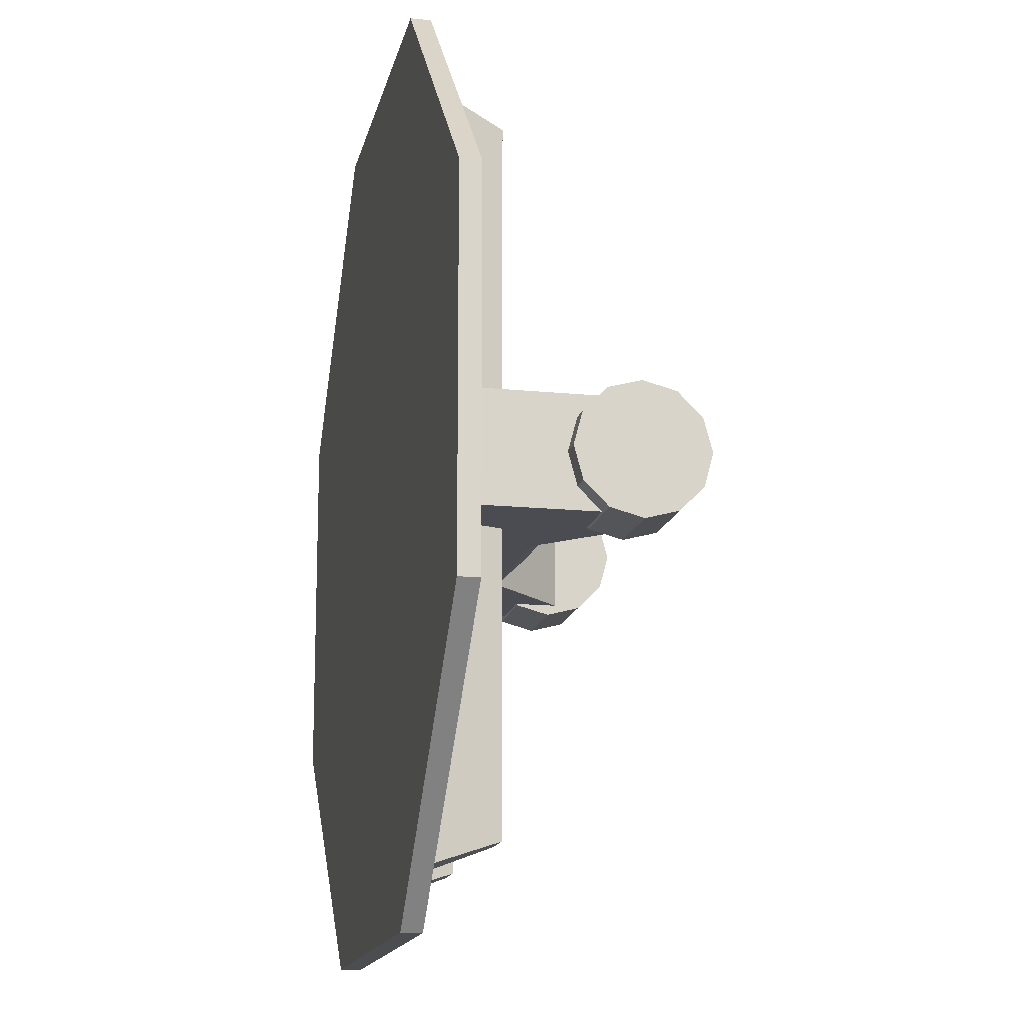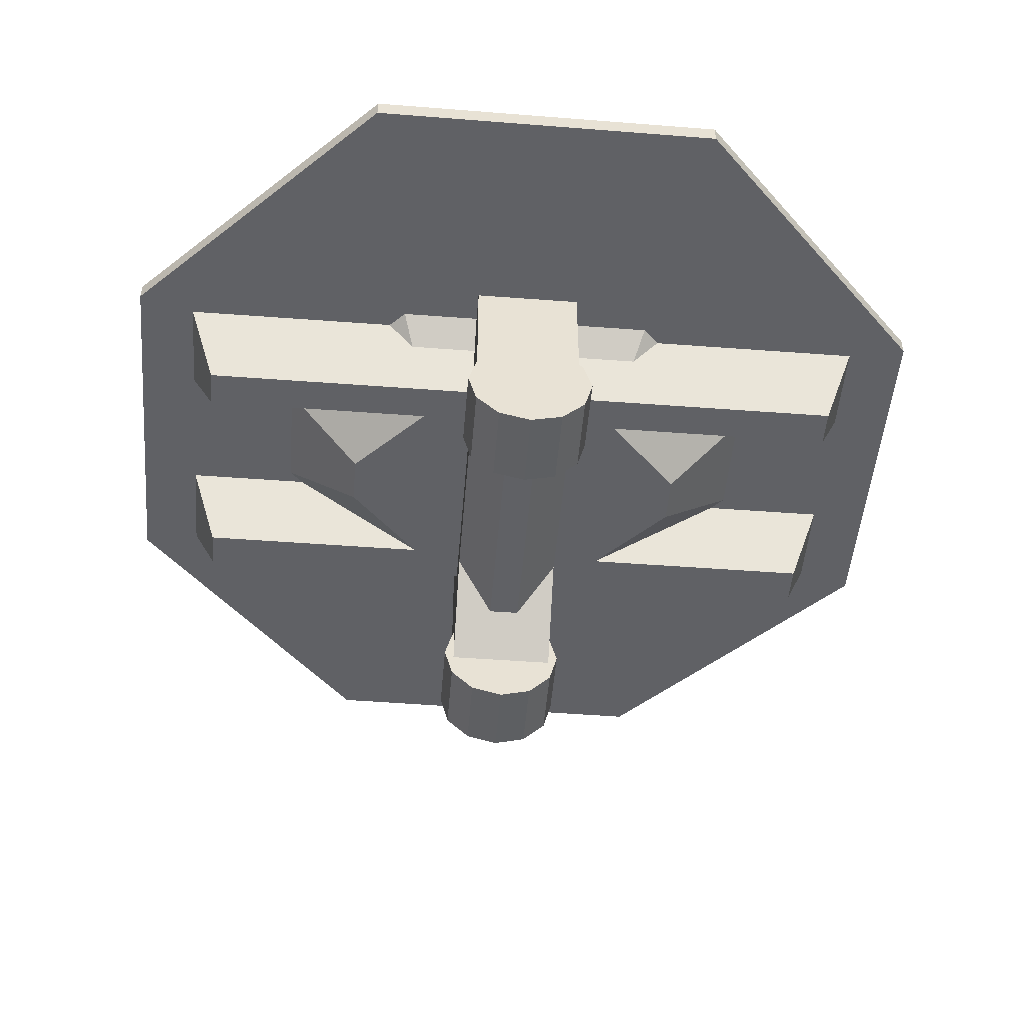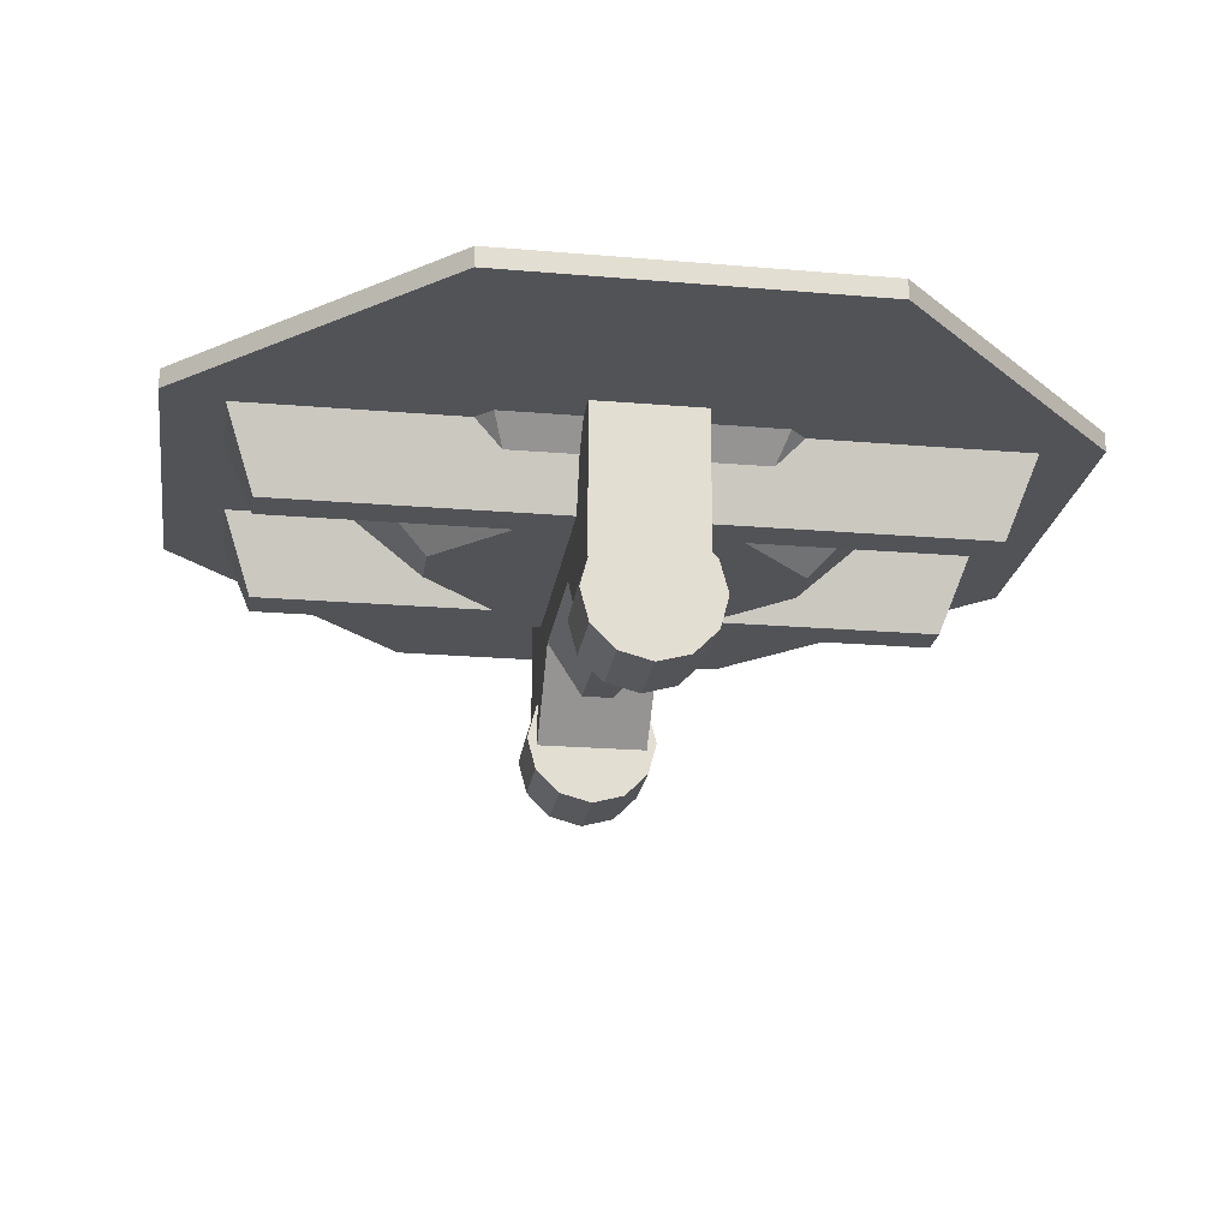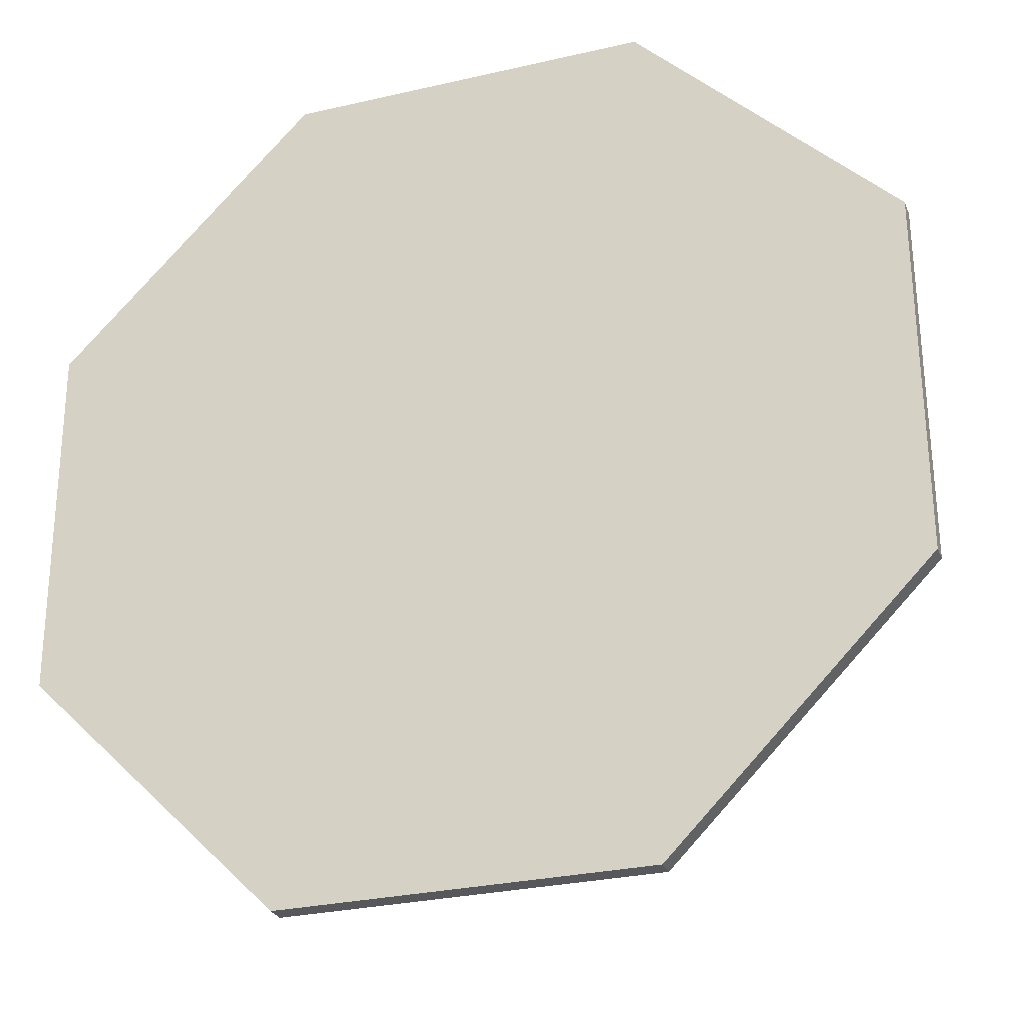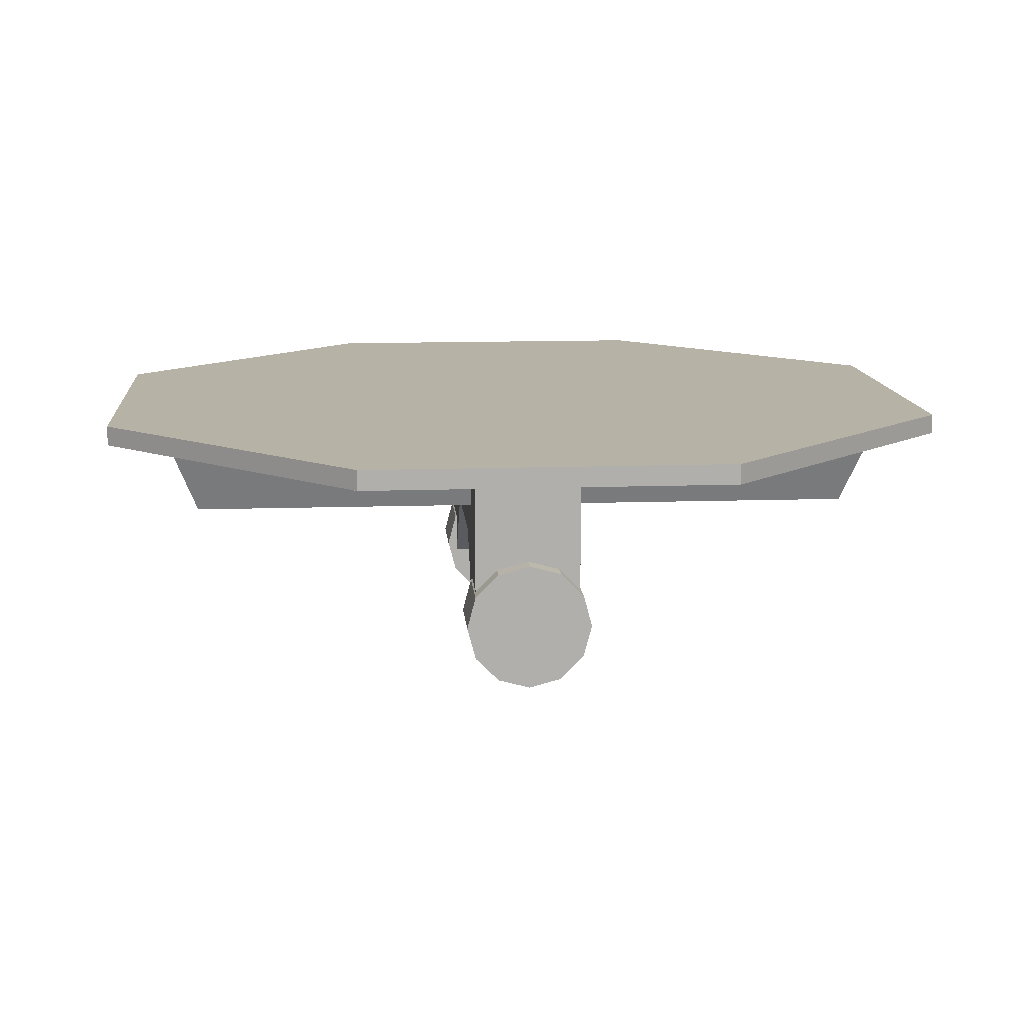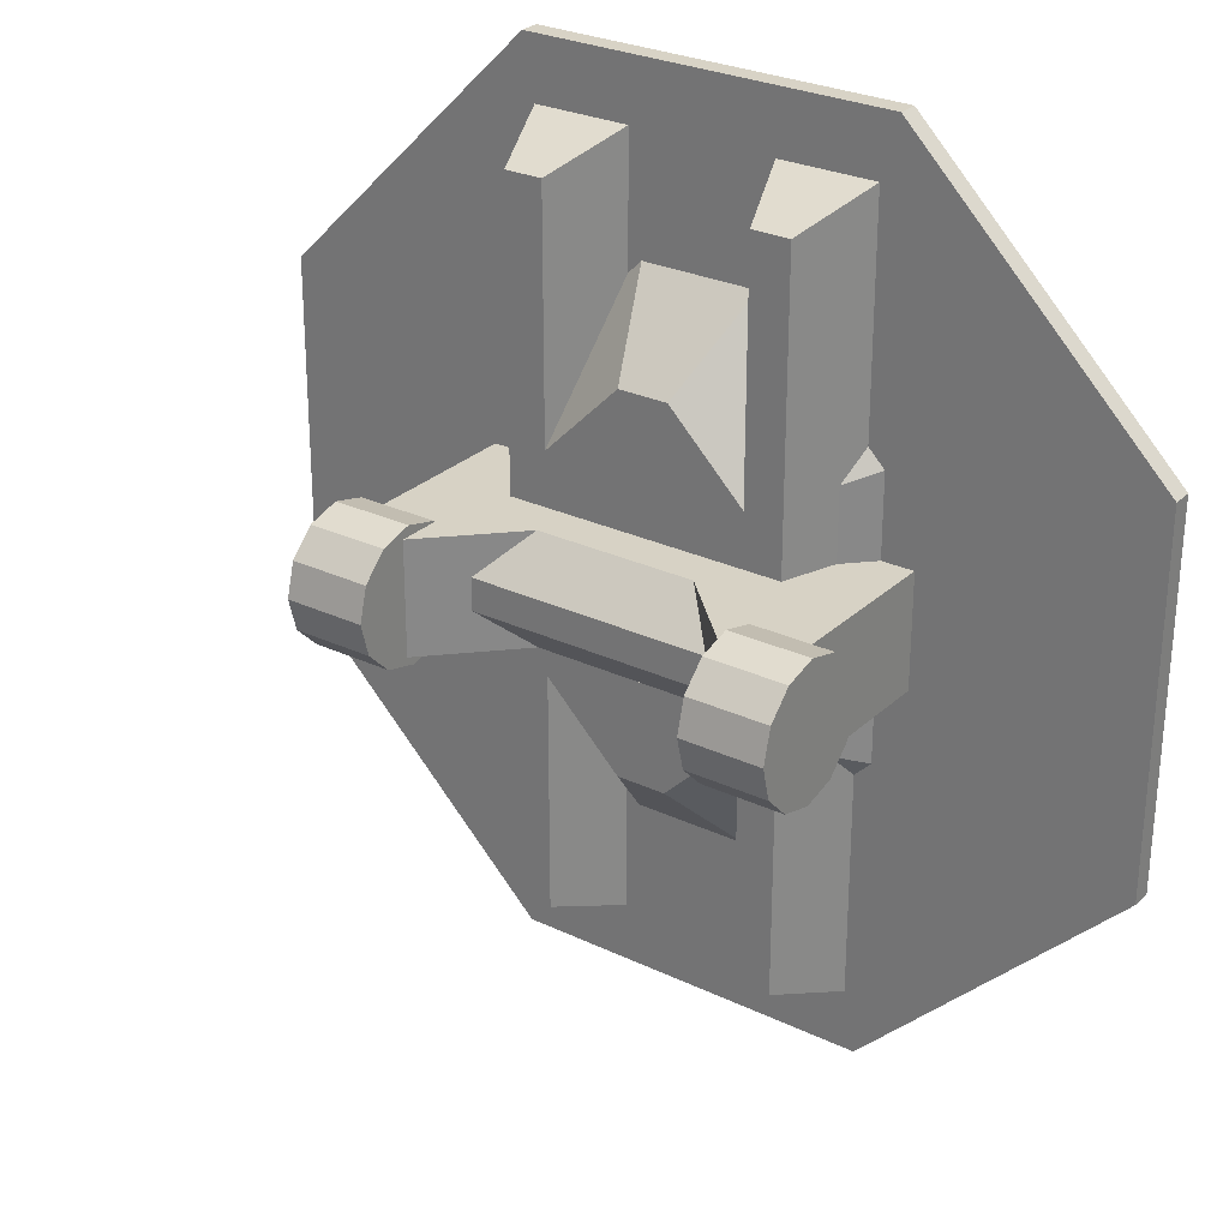
<metadata>
{"format":"obj","ext":"obj","renderer":"f3d","projection":"perspective","resolution":1024,"background":"white","views":[{"elev":-15.4,"azim":-102.0,"up":"+Z"},{"elev":-50.4,"azim":-94.7,"up":"+Y"},{"elev":-22.0,"azim":-98.3,"up":"+Y"},{"elev":-27.6,"azim":-160.8,"up":"+Z"},{"elev":12.3,"azim":-94.5,"up":"+Y"},{"elev":27.6,"azim":35.8,"up":"+Z"}]}
</metadata>
<code>
o radarhead.001
v -0.1375 0.0302 0.04998
v -0.1375 -0.007 0.04998
v -0.06748 0.063 0.04998
v 0.07252 0.063 0.04998
v 0.1425 -0.007 0.04998
v 0.1425 0.0302 0.04998
v 0.1927 0.168 0.04998
v 0.1644 0.168 0.04998
v 0.1927 0.0302 0.04998
v 0.1413 0.1449 0.04998
v 0.1242 0.098 0.04998
v -0.1593 0.168 0.04998
v -0.1876 0.168 0.04998
v -0.1362 0.1449 0.04998
v -0.1876 0.0302 0.04998
v -0.1192 0.098 0.04998
v 0.1425 0.0302 -0.04802
v 0.1425 -0.007 -0.04802
v 0.07252 0.063 -0.04802
v -0.06748 0.063 -0.04802
v -0.1375 -0.007 -0.04802
v -0.1375 0.0302 -0.04802
v -0.1876 0.168 -0.04802
v -0.1593 0.168 -0.04802
v -0.1876 0.0302 -0.04802
v -0.1362 0.1449 -0.04802
v -0.1192 0.098 -0.04802
v 0.1644 0.168 -0.04802
v 0.1927 0.168 -0.04802
v 0.1413 0.1449 -0.04802
v 0.1927 0.0302 -0.04802
v 0.1242 0.098 -0.04802
v 0.3871 0.168 -0.1603
v 0.3885 0.168 0.1588
v -0.04833 0.168 -0.2309
v -0.06031 0.168 -0.2189
v -0.06031 0.168 -0.3315
v 0.1644 0.168 -0.1199
v 0.1497 0.168 -0.1346
v 0.1497 0.168 -0.3315
v 0.1604 0.168 -0.385
v 0.06535 0.168 -0.3315
v -0.1588 0.168 -0.3836
v 0.05337 0.168 -0.2309
v -0.1447 0.168 -0.3315
v -0.1447 0.168 -0.1346
v -0.1593 0.168 -0.1199
v -0.382 0.168 0.1623
v -0.3835 0.168 -0.1569
v 0.06535 0.168 -0.2189
v -0.1593 0.168 0.1218
v 0.05337 0.168 0.2328
v 0.06535 0.168 0.2208
v 0.06535 0.168 0.3335
v -0.1447 0.168 0.1365
v -0.1447 0.168 0.3335
v -0.1553 0.168 0.387
v -0.06031 0.168 0.3335
v 0.1638 0.168 0.3855
v -0.04833 0.168 0.2328
v 0.1497 0.168 0.3335
v 0.1497 0.168 0.1365
v 0.1644 0.168 0.1218
v -0.06031 0.168 0.2208
v -0.1362 0.1449 0.1123
v -0.1362 0.1449 -0.1103
v -0.01933 0.098 -0.1609
v -0.08579 0.098 -0.09442
v -0.01933 0.098 0.1628
v -0.08579 0.098 0.09638
v 0.1413 0.1449 0.1123
v 0.1413 0.1449 -0.1103
v 0.02437 0.098 0.1628
v 0.09083 0.098 0.09638
v 0.02437 0.098 -0.1609
v 0.09083 0.098 -0.09442
v 0.1927 0.05021 -0.02801
v 0.1927 0.05021 0.02997
v 0.1927 0.05797 0.000979
v -0.2075 0.05797 0.000979
v -0.2075 0.05021 0.02997
v -0.1876 0.05797 0.000979
v -0.1876 0.05021 0.02997
v -0.2075 0.05021 -0.02801
v -0.1876 0.05021 -0.02801
v -0.1375 0.02899 -0.04923
v -0.2075 0.02899 -0.04923
v -0.1375 0.02899 0.05119
v -0.2075 0.02899 0.05119
v -0.1375 -0 0.05896
v -0.1375 -0.02899 0.05119
v -0.1375 -0.05021 0.02997
v -0.1375 -0.05797 0.000979
v -0.1375 0 -0.057
v -0.1375 -0.02899 -0.04923
v -0.1375 -0.05021 -0.02801
v -0.2075 0 -0.057
v -0.2075 -0.02899 -0.04923
v -0.2075 -0.05021 -0.02801
v -0.2075 -0.05797 0.000979
v -0.2075 -0.05021 0.02997
v -0.2075 -0.02899 0.05119
v -0.2075 -0 0.05896
v -0.1025 0.028 0.01498
v -0.1025 0.028 -0.01302
v 0.1075 0.028 0.01498
v 0.1075 0.028 -0.01302
v 0.1425 0.02899 0.05119
v 0.2125 0.02899 0.05119
v 0.2125 0.05021 0.02997
v 0.1425 0.02899 -0.04923
v 0.2125 0.05021 -0.02801
v 0.2125 0.02899 -0.04923
v 0.2125 0.05797 0.000979
v 0.1425 -0 0.05896
v 0.1425 -0.05021 -0.02801
v 0.1425 -0.05797 0.000979
v 0.1425 -0.05021 0.02997
v 0.1425 0 -0.057
v 0.1425 -0.02899 -0.04923
v 0.1425 -0.02899 0.05119
v 0.2125 -0 0.05896
v 0.2125 0 -0.057
v 0.2125 -0.05021 0.02997
v 0.2125 -0.05797 0.000979
v 0.2125 -0.05021 -0.02801
v 0.2125 -0.02899 0.05119
v 0.2125 -0.02899 -0.04923
v -0.1553 0.1855 0.387
v -0.382 0.1855 0.1623
v 0.1638 0.1855 0.3855
v 0.3885 0.1855 0.1588
v 0.3871 0.1855 -0.1603
v 0.1604 0.1855 -0.385
v -0.1588 0.1855 -0.3836
v -0.3835 0.1855 -0.1569
v -0.1192 0.098 -0.306
v -0.08579 0.098 -0.306
v 0.09083 0.098 -0.306
v 0.1242 0.098 -0.306
v 0.09083 0.098 0.308
v 0.1242 0.098 0.308
v -0.08579 0.098 0.308
v -0.1192 0.098 0.308
f 1 2 3
f 4 5 6
f 7 8 9
f 9 8 10
f 9 10 11
f 12 13 14
f 14 13 15
f 14 15 16
f 6 9 4
f 4 9 11
f 4 11 3
f 3 11 16
f 3 16 1
f 1 16 15
f 17 18 19
f 20 21 22
f 23 24 25
f 25 24 26
f 25 26 27
f 28 29 30
f 30 29 31
f 30 31 32
f 22 25 20
f 20 25 27
f 20 27 19
f 19 27 32
f 19 32 17
f 17 32 31
f 33 34 7
f 35 36 37
f 7 29 33
f 33 29 28
f 33 28 38
f 38 39 33
f 33 39 40
f 33 40 41
f 41 40 42
f 41 42 43
f 35 37 44
f 45 46 47
f 48 49 23
f 50 44 42
f 42 44 37
f 42 37 43
f 43 37 45
f 43 45 49
f 49 45 47
f 49 47 23
f 23 47 24
f 23 13 48
f 48 13 12
f 48 12 51
f 52 53 54
f 51 55 48
f 48 55 56
f 48 56 57
f 57 56 58
f 57 58 59
f 52 54 60
f 61 62 63
f 64 60 58
f 58 60 54
f 58 54 59
f 59 54 61
f 59 61 34
f 34 61 63
f 34 63 7
f 7 63 8
f 51 12 65
f 65 12 14
f 24 47 26
f 26 47 66
f 66 47 46
f 35 67 36
f 36 67 68
f 55 51 65
f 69 60 70
f 70 60 64
f 8 63 10
f 10 63 71
f 38 28 72
f 72 28 30
f 52 73 53
f 53 73 74
f 71 63 62
f 75 44 76
f 76 44 50
f 39 38 72
f 77 31 29
f 7 9 78
f 7 78 29
f 29 78 79
f 29 79 77
f 80 81 82
f 82 81 83
f 84 80 85
f 85 80 82
f 22 86 25
f 25 86 87
f 25 87 85
f 85 87 84
f 88 1 15
f 83 81 15
f 15 81 89
f 15 89 88
f 2 1 88
f 88 90 2
f 2 90 91
f 2 91 21
f 21 91 92
f 21 92 93
f 86 22 94
f 94 22 21
f 94 21 95
f 95 21 93
f 95 93 96
f 97 87 94
f 94 87 86
f 98 97 95
f 95 97 94
f 99 98 96
f 96 98 95
f 100 99 93
f 93 99 96
f 101 100 92
f 92 100 93
f 102 101 91
f 91 101 92
f 103 102 90
f 90 102 91
f 89 103 88
f 88 103 90
f 98 103 97
f 97 103 89
f 102 103 101
f 101 103 98
f 101 98 100
f 100 98 99
f 84 87 80
f 80 87 97
f 80 97 81
f 81 97 89
f 25 85 23
f 23 85 82
f 23 82 13
f 13 82 83
f 13 83 15
f 104 105 106
f 106 105 107
f 6 108 9
f 9 108 109
f 9 109 78
f 78 109 110
f 111 17 31
f 77 112 31
f 31 112 113
f 31 113 111
f 79 114 77
f 77 114 112
f 78 110 79
f 79 110 114
f 108 6 115
f 115 6 5
f 116 117 118
f 17 111 18
f 18 111 119
f 18 119 120
f 120 116 18
f 18 116 118
f 18 118 5
f 5 118 121
f 5 121 115
f 109 122 123
f 124 125 126
f 110 109 114
f 114 109 123
f 114 123 112
f 112 123 113
f 122 127 123
f 123 127 124
f 123 124 128
f 128 124 126
f 122 109 115
f 115 109 108
f 127 122 121
f 121 122 115
f 124 127 118
f 118 127 121
f 125 124 117
f 117 124 118
f 126 125 116
f 116 125 117
f 128 126 120
f 120 126 116
f 123 128 119
f 119 128 120
f 113 123 111
f 111 123 119
f 35 44 67
f 67 44 75
f 52 60 73
f 73 60 69
f 129 130 57
f 57 130 48
f 131 129 59
f 59 129 57
f 132 131 34
f 34 131 59
f 133 132 33
f 33 132 34
f 134 133 41
f 41 133 33
f 135 134 43
f 43 134 41
f 136 135 49
f 49 135 43
f 130 136 48
f 48 136 49
f 130 129 136
f 136 129 131
f 136 131 135
f 135 131 132
f 135 132 134
f 134 132 133
f 5 4 106
f 5 106 18
f 18 106 107
f 18 107 19
f 21 20 105
f 21 105 2
f 2 105 104
f 2 104 3
f 3 104 4
f 4 104 106
f 19 107 20
f 20 107 105
f 137 138 27
f 27 138 68
f 139 140 76
f 76 140 32
f 67 75 68
f 68 75 76
f 68 76 27
f 27 76 32
f 30 32 72
f 72 32 140
f 72 140 39
f 39 140 40
f 50 42 76
f 76 42 139
f 140 139 40
f 40 139 42
f 74 141 53
f 53 141 54
f 11 10 71
f 62 61 71
f 71 61 142
f 71 142 11
f 142 141 11
f 11 141 74
f 143 144 70
f 70 144 16
f 73 69 74
f 74 69 70
f 74 70 11
f 11 70 16
f 141 142 54
f 54 142 61
f 64 58 70
f 70 58 143
f 14 16 65
f 65 16 144
f 65 144 55
f 55 144 56
f 144 143 56
f 56 143 58
f 27 26 66
f 46 45 66
f 66 45 137
f 66 137 27
f 68 138 36
f 36 138 37
f 138 137 37
f 37 137 45

</code>
